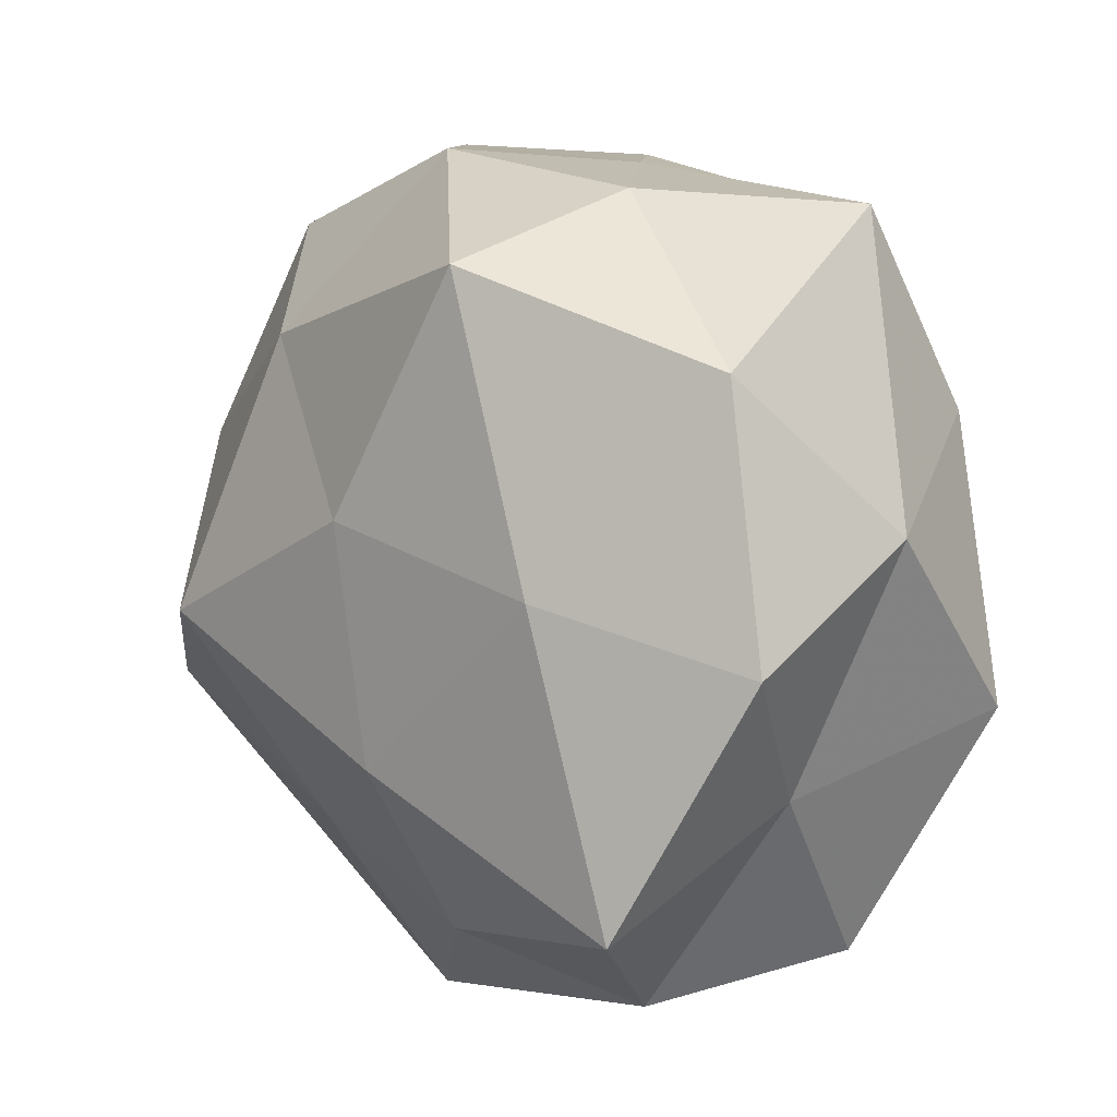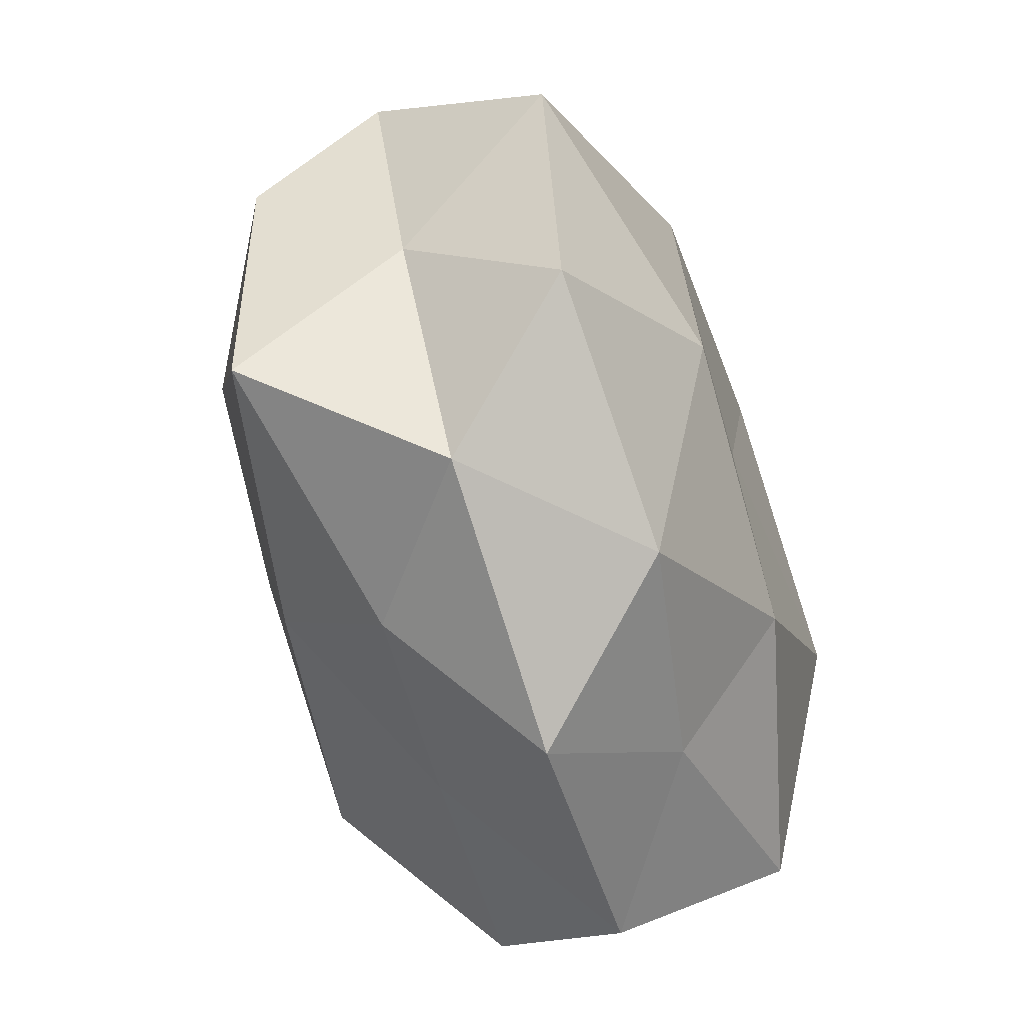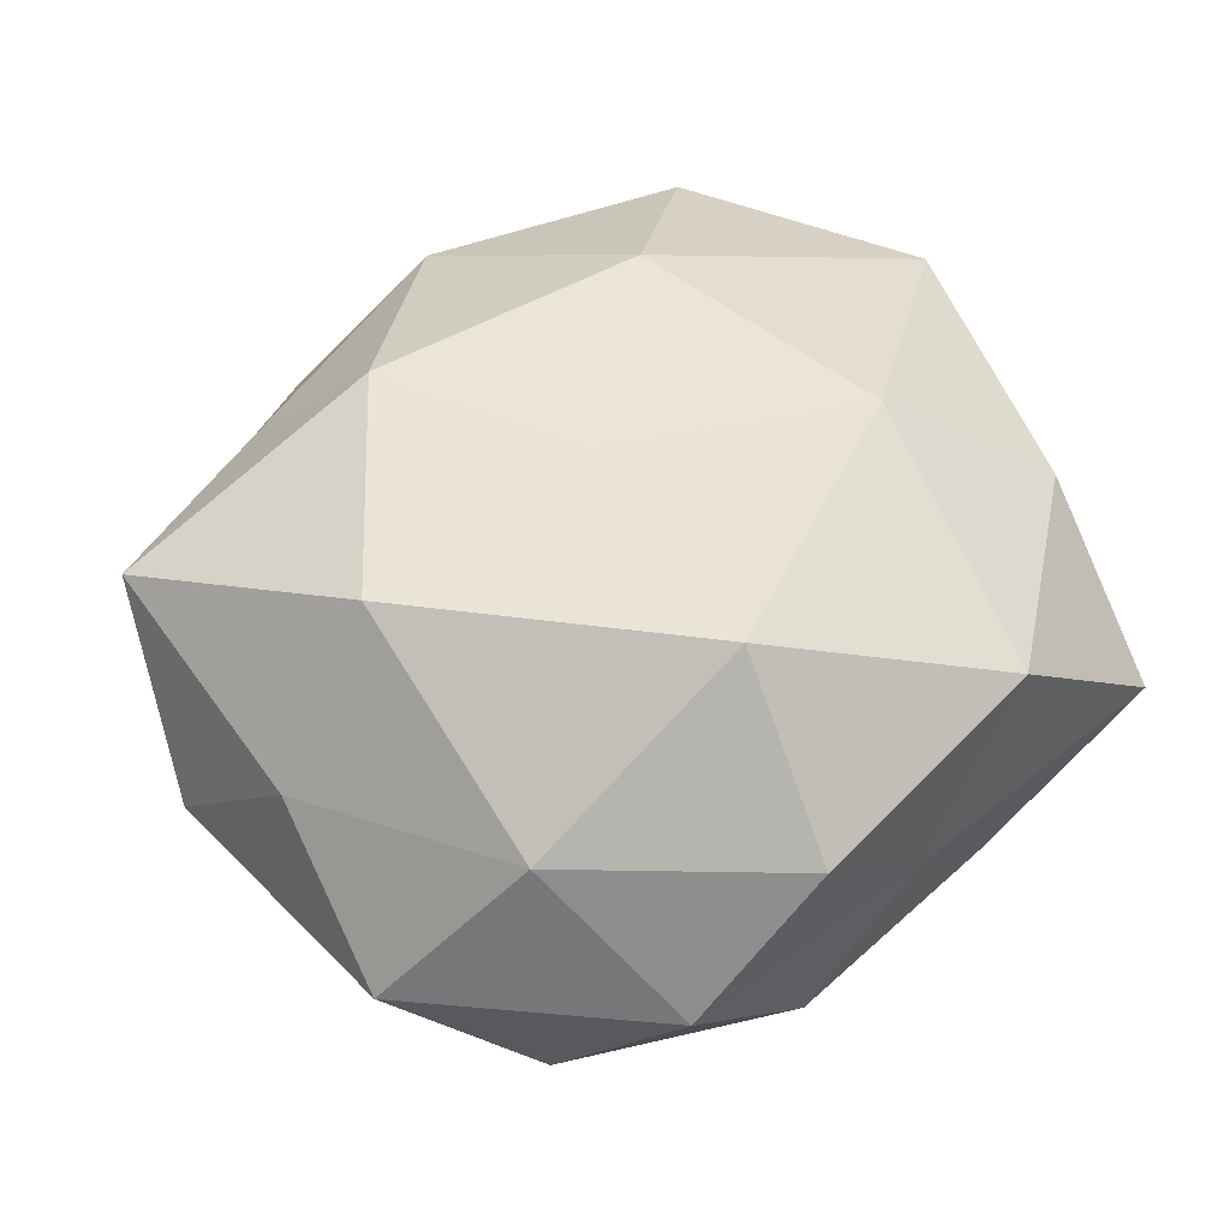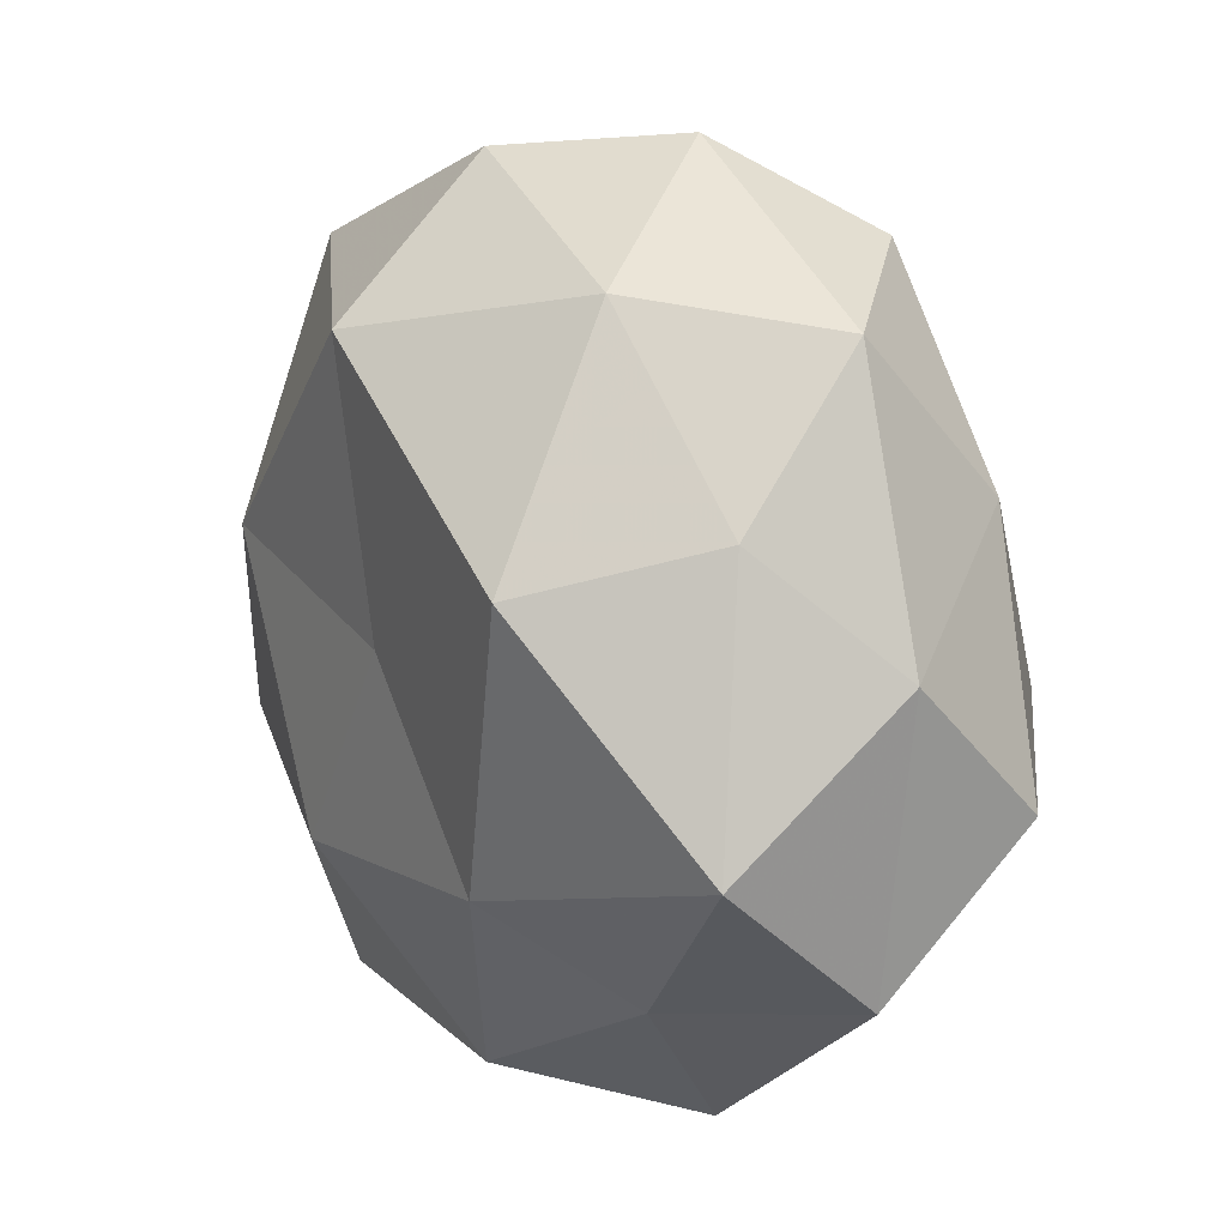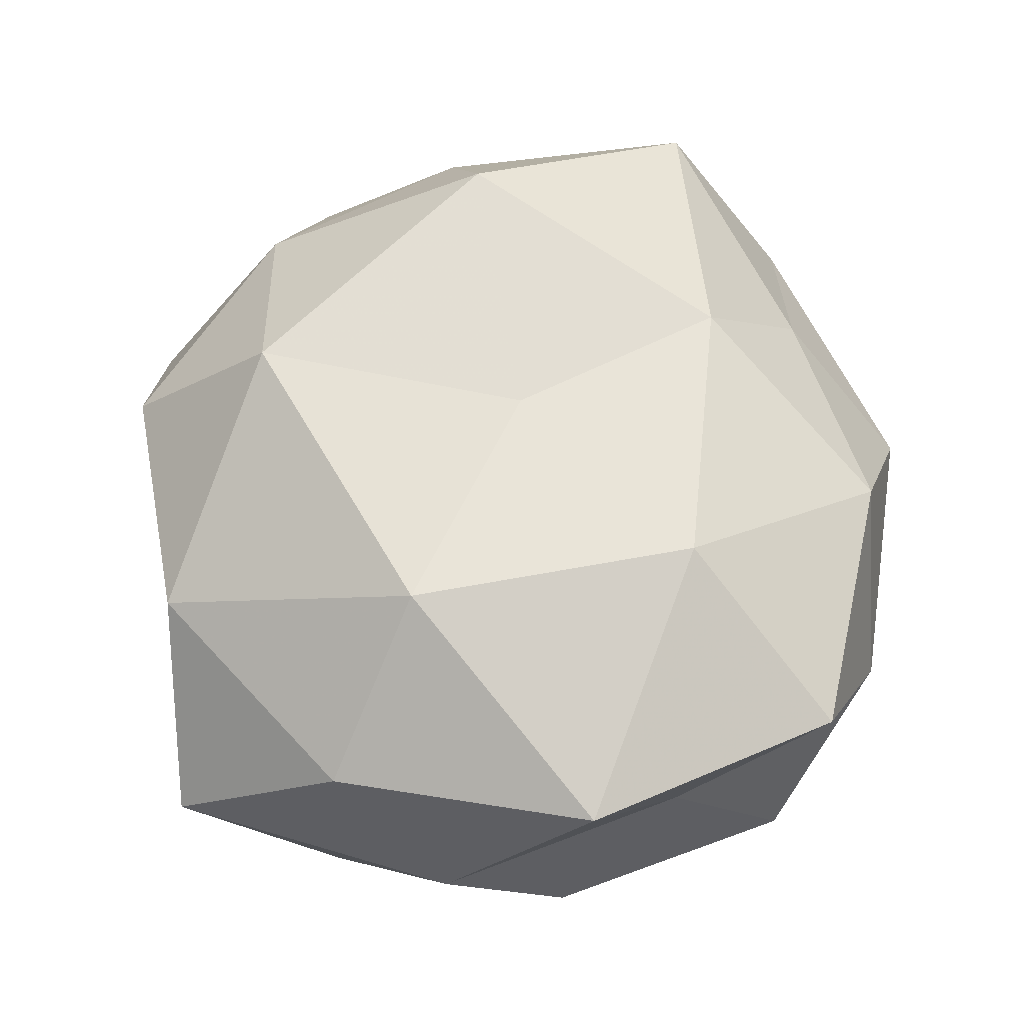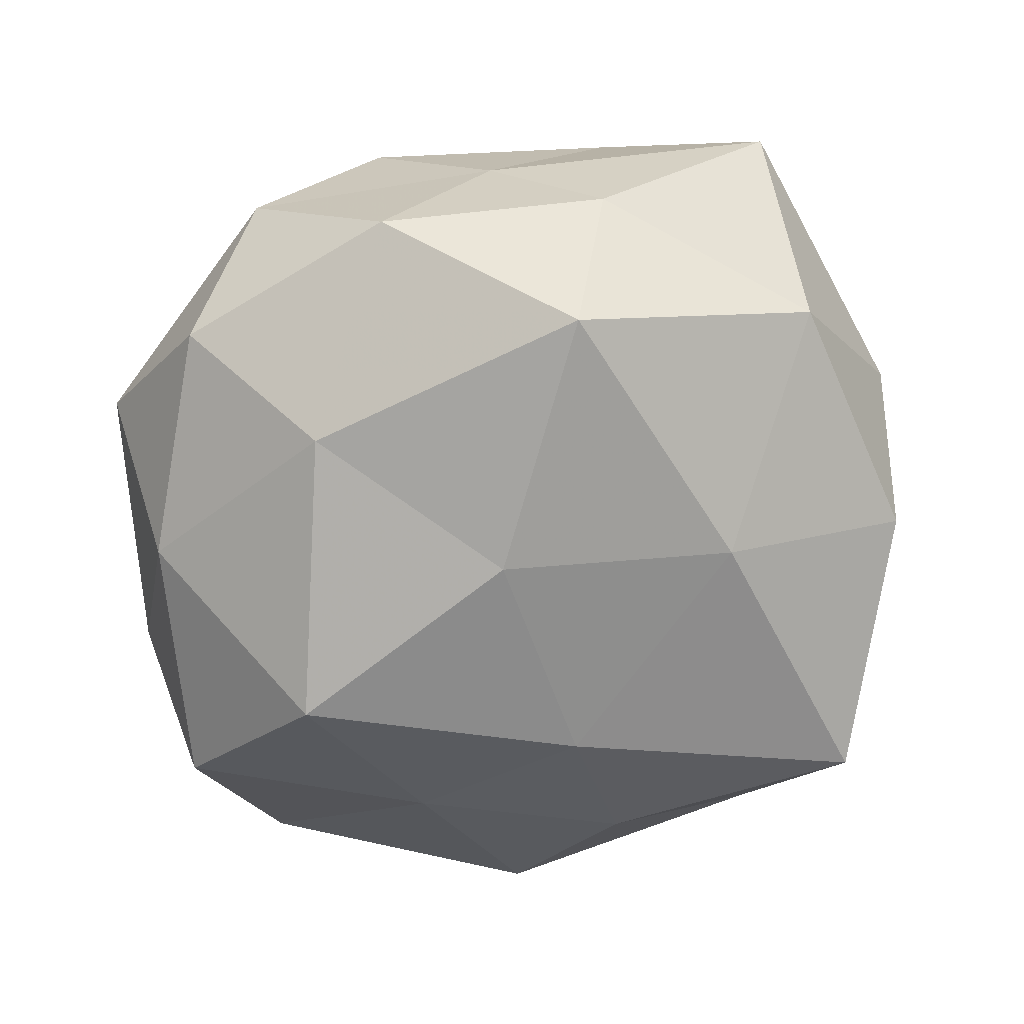
<metadata>
{"format":"obj","ext":"obj","renderer":"f3d","projection":"perspective","resolution":1024,"background":"white","views":[{"elev":-1.2,"azim":-132.0,"up":"+Y"},{"elev":-79.9,"azim":-71.5,"up":"+Y"},{"elev":52.2,"azim":153.2,"up":"+Z"},{"elev":10.3,"azim":59.9,"up":"+Y"},{"elev":64.1,"azim":-82.2,"up":"+Z"},{"elev":-71.8,"azim":-159.8,"up":"+Z"}]}
</metadata>
<code>
v 0.0468 -0.0136 -0.01687
v -0.04494 -0.01643 0.01846
v -0.04308 0.01338 0.01476
v 0.01726 -0.02278 0.0248
v -0.01405 -0.02381 0.02637
v 0.02794 -0.006658 -0.03066
v 0.04277 0.01259 0.0123
v 0.0003694 -0.02303 -0.02648
v 0.01606 0.04613 -0.000112
v 0.001923 -0.001871 0.02668
v 0.02536 -0.0334 0.01079
v 0.0005923 0.04185 -0.01563
v -0.01215 0.04057 0.0002258
v 0.001993 0.02836 0.03057
v -0.04232 0.01514 -0.01713
v 0.001483 0.04477 0.01437
v 0.04159 0.02951 -0.0008454
v -0.02823 -0.04197 0.01464
v -0.02895 -0.03899 -0.02039
v 0.0267 0.03686 -0.01425
v 0.001642 -0.04438 0.01505
v 0.01541 0.02271 -0.02642
v -0.02511 0.006736 0.0284
v 0.0436 -0.03049 -0.002063
v -0.04888 9.1e-07 6.64e-06
v 0.0007568 -0.03998 -0.01439
v -0.01758 0.02659 -0.03036
v 0.03991 0.01407 -0.01701
v -0.02533 0.03567 0.01795
v -0.0247 -0.006117 -0.02697
v 0.02225 -0.02832 -0.01577
v 0.02608 0.03262 0.01551
v 0.0475 -0.01593 0.01669
v 0.03078 0.00729 0.02934
v -0.04425 -0.01345 -0.01502
v 0.01694 -0.04823 -0.001991
v 0.0001994 0.002296 -0.03086
v -0.01448 -0.0478 -0.001484
v -0.02416 0.03503 -0.01283
v -0.04394 0.03256 0.0005718
v -0.03435 -0.02561 -0.0007302
v 0.04962 0.0002317 -0.001551
f 4 10 5
f 9 12 13
f 16 9 13
f 2 18 5
f 9 20 12
f 17 20 9
f 4 5 21
f 11 4 21
f 21 5 18
f 22 12 20
f 3 2 23
f 2 5 23
f 23 5 10
f 10 14 23
f 25 2 3
f 19 8 26
f 27 12 22
f 28 1 6
f 17 28 20
f 28 6 22
f 20 28 22
f 13 29 16
f 14 16 29
f 23 29 3
f 14 29 23
f 30 8 19
f 15 27 30
f 31 6 1
f 8 6 31
f 1 24 31
f 26 8 31
f 32 9 16
f 32 16 14
f 7 17 32
f 17 9 32
f 33 4 11
f 33 11 24
f 34 10 4
f 34 14 10
f 7 32 34
f 32 14 34
f 34 4 33
f 7 34 33
f 35 25 15
f 35 15 30
f 35 30 19
f 21 36 11
f 24 11 36
f 24 36 31
f 31 36 26
f 8 37 6
f 22 6 37
f 37 27 22
f 30 37 8
f 30 27 37
f 18 38 21
f 19 26 38
f 38 36 21
f 38 26 36
f 13 12 39
f 27 39 12
f 15 39 27
f 25 3 40
f 25 40 15
f 40 3 29
f 40 29 13
f 39 40 13
f 15 40 39
f 41 18 2
f 41 2 25
f 35 19 41
f 35 41 25
f 41 38 18
f 19 38 41
f 7 42 17
f 42 24 1
f 42 1 28
f 42 28 17
f 7 33 42
f 33 24 42

</code>
